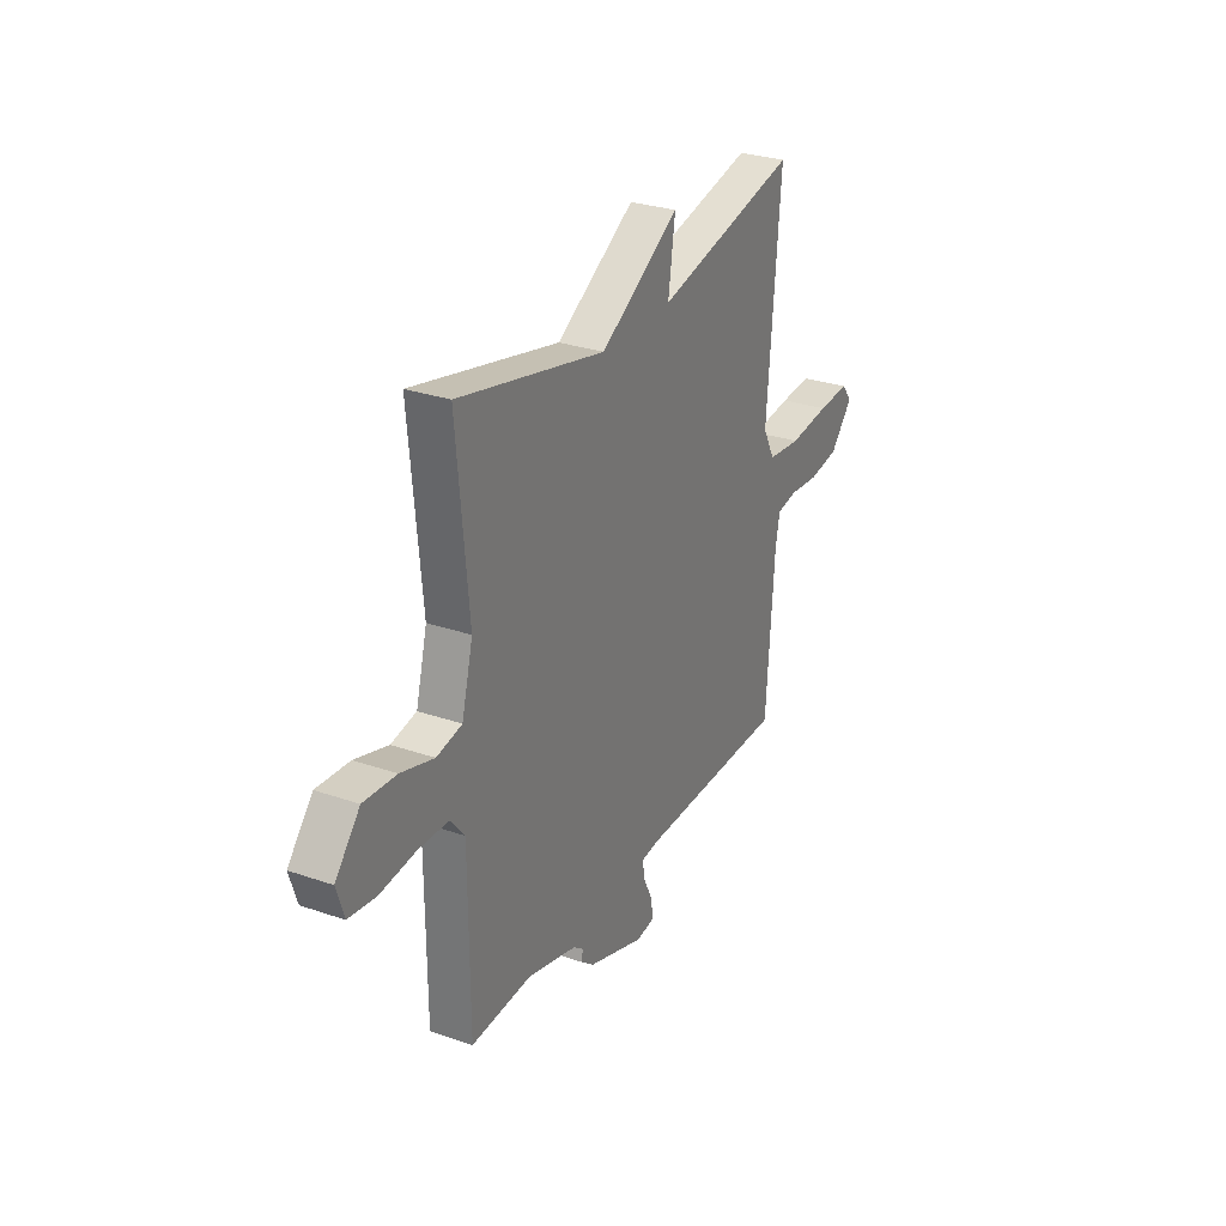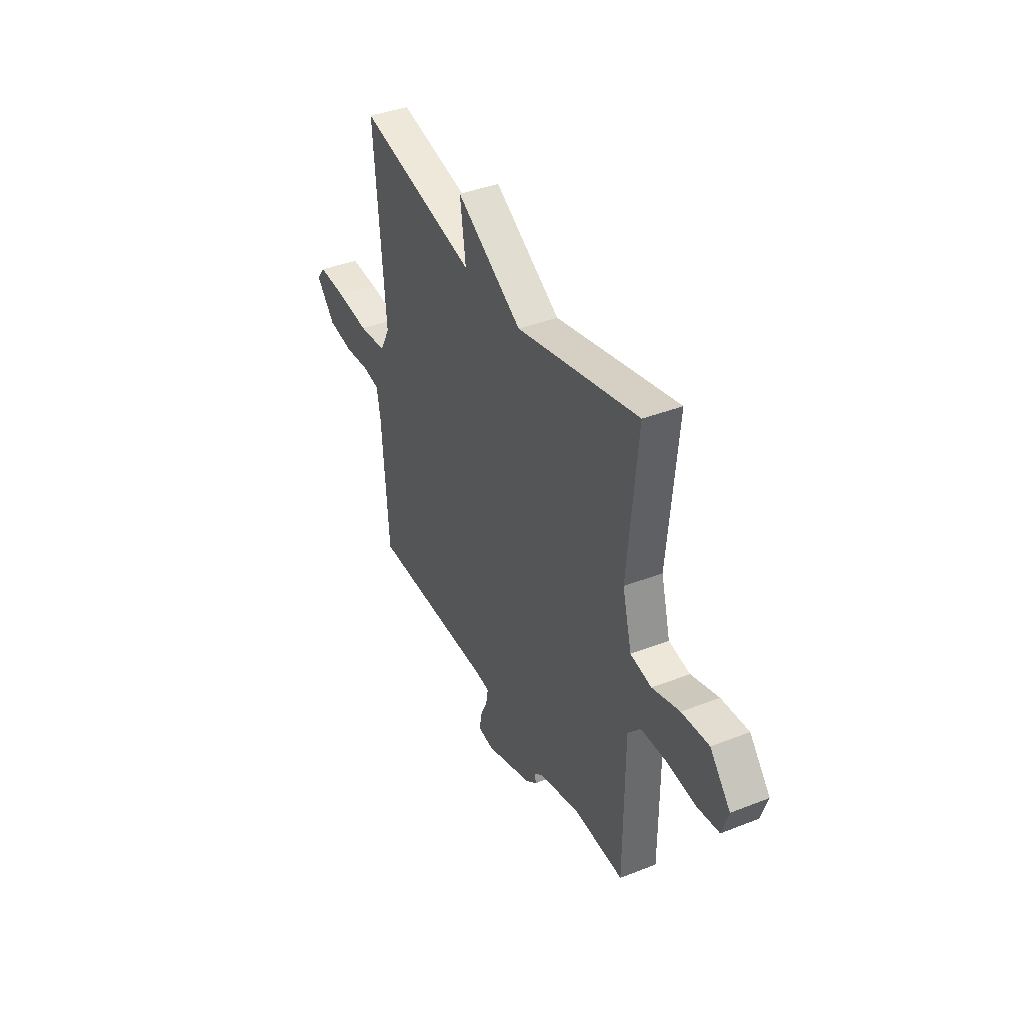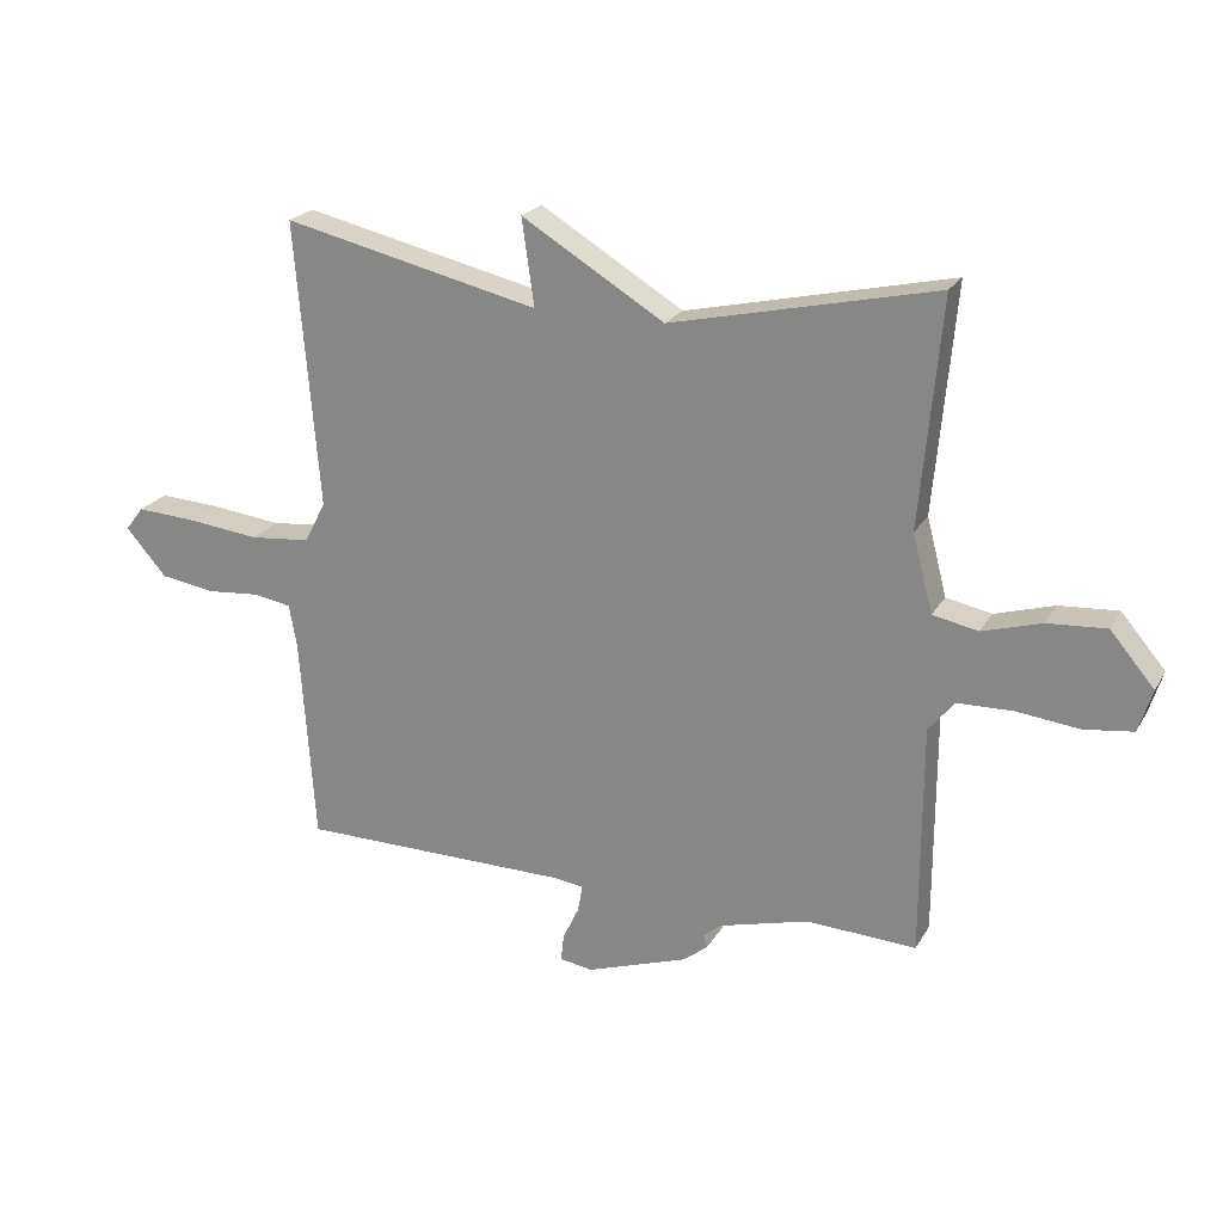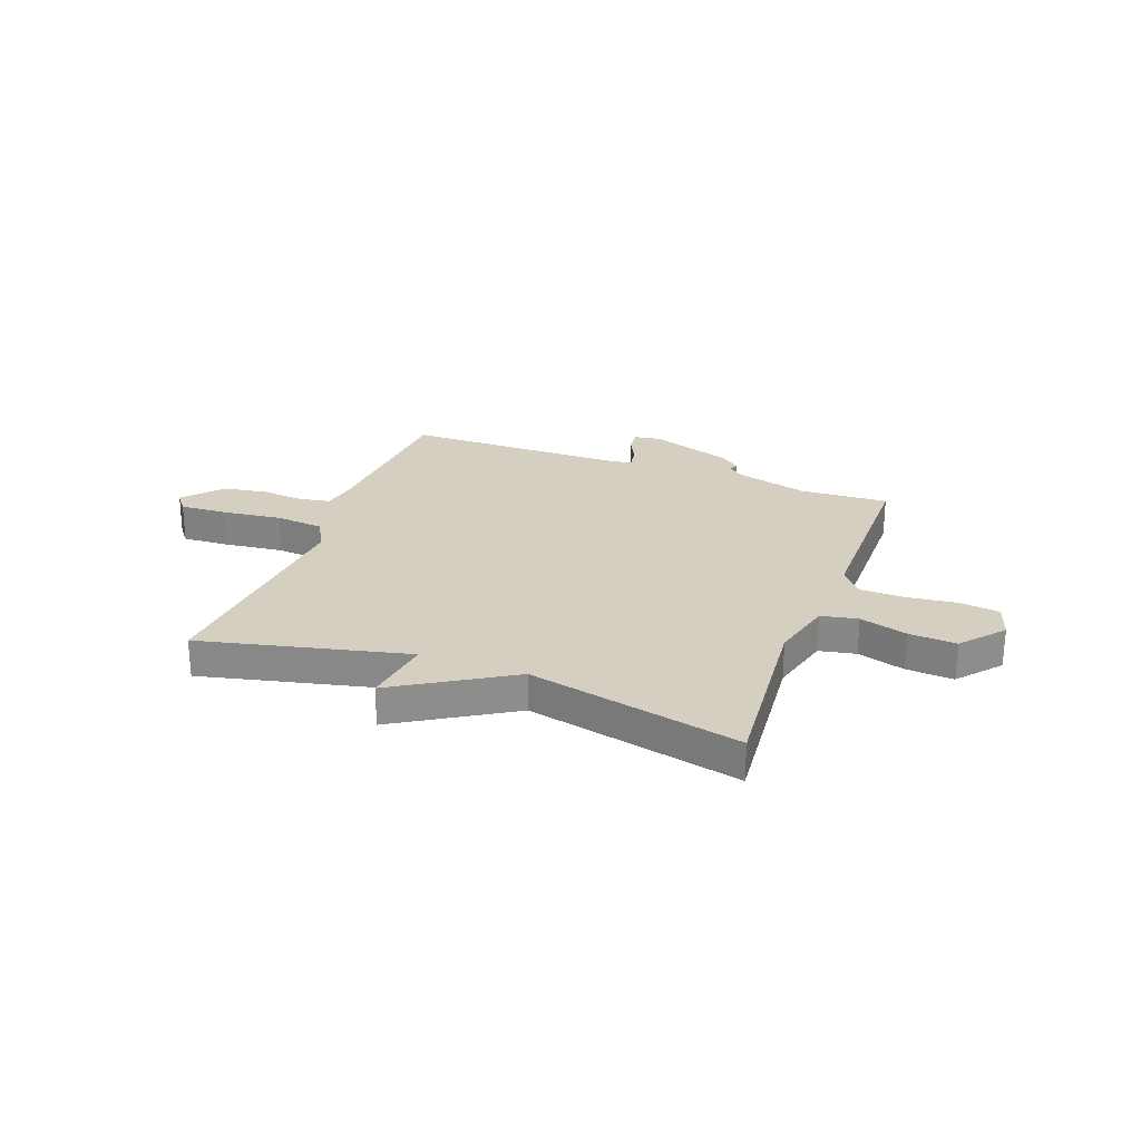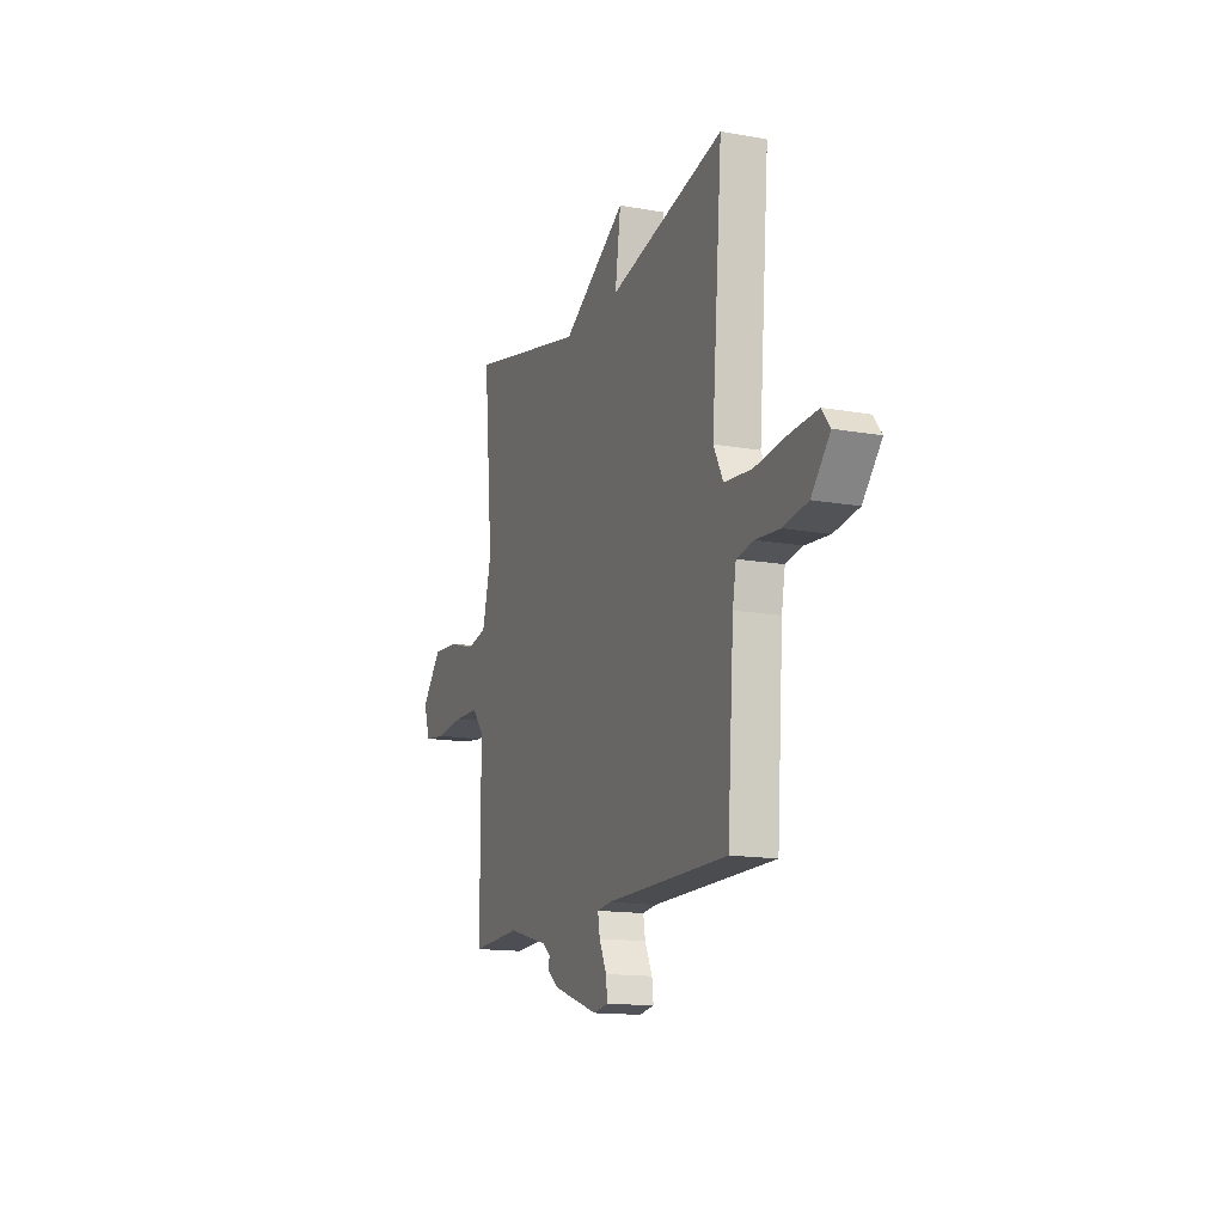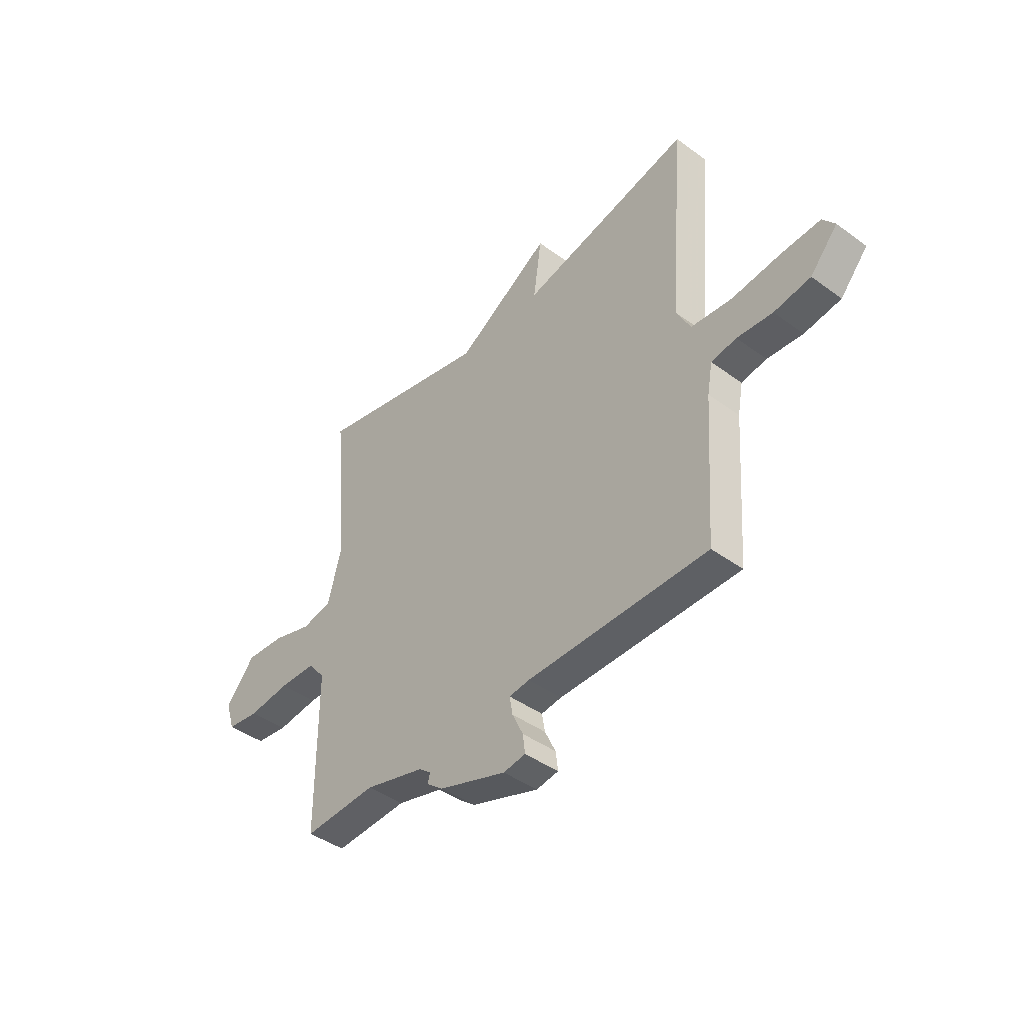
<metadata>
{"format":"obj","ext":"obj","renderer":"f3d","projection":"perspective","resolution":1024,"background":"white","views":[{"elev":28.9,"azim":117.3,"up":"+Z"},{"elev":39.2,"azim":63.9,"up":"+Z"},{"elev":22.2,"azim":22.8,"up":"+Z"},{"elev":25.9,"azim":20.3,"up":"+Y"},{"elev":-14.6,"azim":-111.3,"up":"+Z"},{"elev":-42.7,"azim":-131.0,"up":"+Z"}]}
</metadata>
<code>
v -0.5 0.07 0.5
v -0.106 0.07 0.409
v -0.125 0.07 0.542
v 0.094 0.07 0.409
v 0.5 0.07 0.5
v 0.468 0.07 0.151
v 0.499 0.07 0.032
v 0.569 0.07 0.018
v 0.66 0.07 0.045
v 0.75 0.07 0.051
v 0.818 0.07 -0.029
v 0.797 0.07 -0.095
v 0.722 0.07 -0.105
v 0.626 0.07 -0.094
v 0.541 0.07 -0.096
v 0.501 0.07 -0.144
v 0.5 0.07 -0.5
v 0.332 0.07 -0.491
v 0.194 0.07 -0.528
v 0.166 0.07 -0.55
v 0.172 0.07 -0.57
v 0.134 0.07 -0.6
v -0.022 0.07 -0.653
v -0.073 0.07 -0.645
v -0.068 0.07 -0.603
v -0.043 0.07 -0.55
v -0.036 0.07 -0.509
v -0.083 0.07 -0.503
v -0.5 0.07 -0.5
v -0.522 0.07 -0.183
v -0.534 0.07 -0.117
v -0.592 0.07 -0.107
v -0.674 0.07 -0.114
v -0.758 0.07 -0.101
v -0.821 0.07 -0.029
v -0.793 0.07 0.007
v -0.703 0.07 0.002
v -0.59 0.07 -0.011
v -0.497 0.07 -0.002
v -0.464 0.07 0.061
v -0.5 0 0.5
v -0.106 0 0.409
v -0.125 0 0.542
v 0.094 0 0.409
v 0.5 0 0.5
v 0.468 0 0.151
v 0.499 0 0.032
v 0.569 0 0.018
v 0.66 0 0.045
v 0.75 0 0.051
v 0.818 0 -0.029
v 0.797 0 -0.095
v 0.722 0 -0.105
v 0.626 0 -0.094
v 0.541 0 -0.096
v 0.501 0 -0.144
v 0.5 0 -0.5
v 0.332 0 -0.491
v 0.194 0 -0.528
v 0.166 0 -0.55
v 0.172 0 -0.57
v 0.134 0 -0.6
v -0.022 0 -0.653
v -0.073 0 -0.645
v -0.068 0 -0.603
v -0.043 0 -0.55
v -0.036 0 -0.509
v -0.083 0 -0.503
v -0.5 0 -0.5
v -0.522 0 -0.183
v -0.534 0 -0.117
v -0.592 0 -0.107
v -0.674 0 -0.114
v -0.758 0 -0.101
v -0.821 0 -0.029
v -0.793 0 0.007
v -0.703 0 0.002
v -0.59 0 -0.011
v -0.497 0 -0.002
v -0.464 0 0.061
f 36 37 38
f 35 36 38
f 34 35 38
f 33 34 38
f 32 33 38
f 31 32 38 39
f 30 31 39 40
f 28 29 30 40
f 24 25 26
f 23 24 26
f 22 23 26
f 21 22 26
f 20 21 26
f 19 20 26 27
f 40 1 2
f 28 40 2
f 27 28 2
f 19 27 2
f 18 19 2
f 12 13 14
f 11 12 14
f 10 11 14
f 9 10 14
f 8 9 14
f 7 8 14 15
f 4 5 6
f 4 6 7
f 3 4 7
f 2 3 7
f 18 2 7
f 17 18 7
f 16 17 7
f 7 15 16
f 78 77 76
f 78 76 75
f 78 75 74
f 78 74 73
f 78 73 72
f 79 78 72 71
f 80 79 71 70
f 80 70 69 68
f 66 65 64
f 66 64 63
f 66 63 62
f 66 62 61
f 66 61 60
f 67 66 60 59
f 42 41 80
f 42 80 68
f 42 68 67
f 42 67 59
f 42 59 58
f 54 53 52
f 54 52 51
f 54 51 50
f 54 50 49
f 54 49 48
f 55 54 48 47
f 46 45 44
f 47 46 44
f 47 44 43
f 47 43 42
f 47 42 58
f 47 58 57
f 47 57 56
f 56 55 47
f 1 41 42 2
f 2 42 43 3
f 3 43 44 4
f 4 44 45 5
f 5 45 46 6
f 6 46 47 7
f 7 47 48 8
f 8 48 49 9
f 9 49 50 10
f 10 50 51 11
f 11 51 52 12
f 12 52 53 13
f 13 53 54 14
f 14 54 55 15
f 15 55 56 16
f 16 56 57 17
f 17 57 58 18
f 18 58 59 19
f 19 59 60 20
f 20 60 61 21
f 21 61 62 22
f 22 62 63 23
f 23 63 64 24
f 24 64 65 25
f 25 65 66 26
f 26 66 67 27
f 27 67 68 28
f 28 68 69 29
f 29 69 70 30
f 30 70 71 31
f 31 71 72 32
f 32 72 73 33
f 33 73 74 34
f 34 74 75 35
f 35 75 76 36
f 36 76 77 37
f 37 77 78 38
f 38 78 79 39
f 39 79 80 40
f 40 80 41 1

</code>
